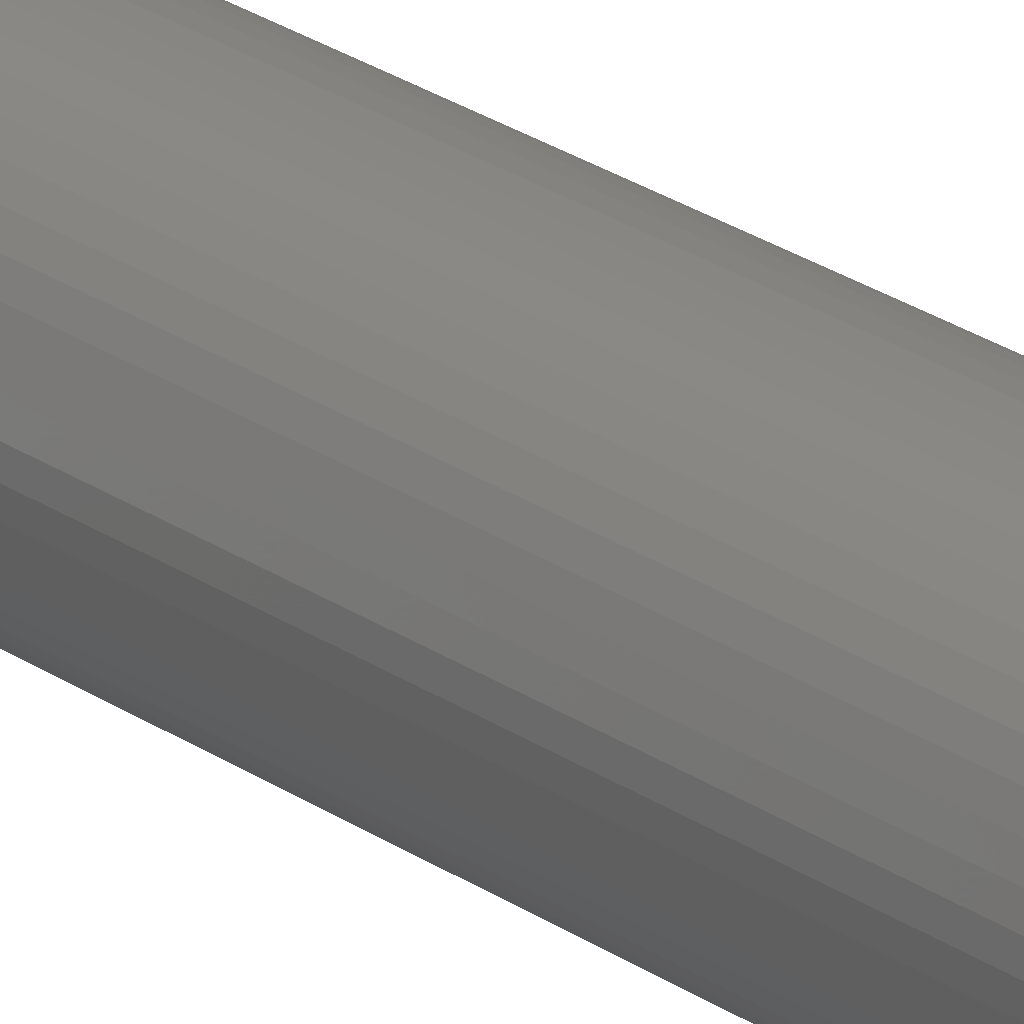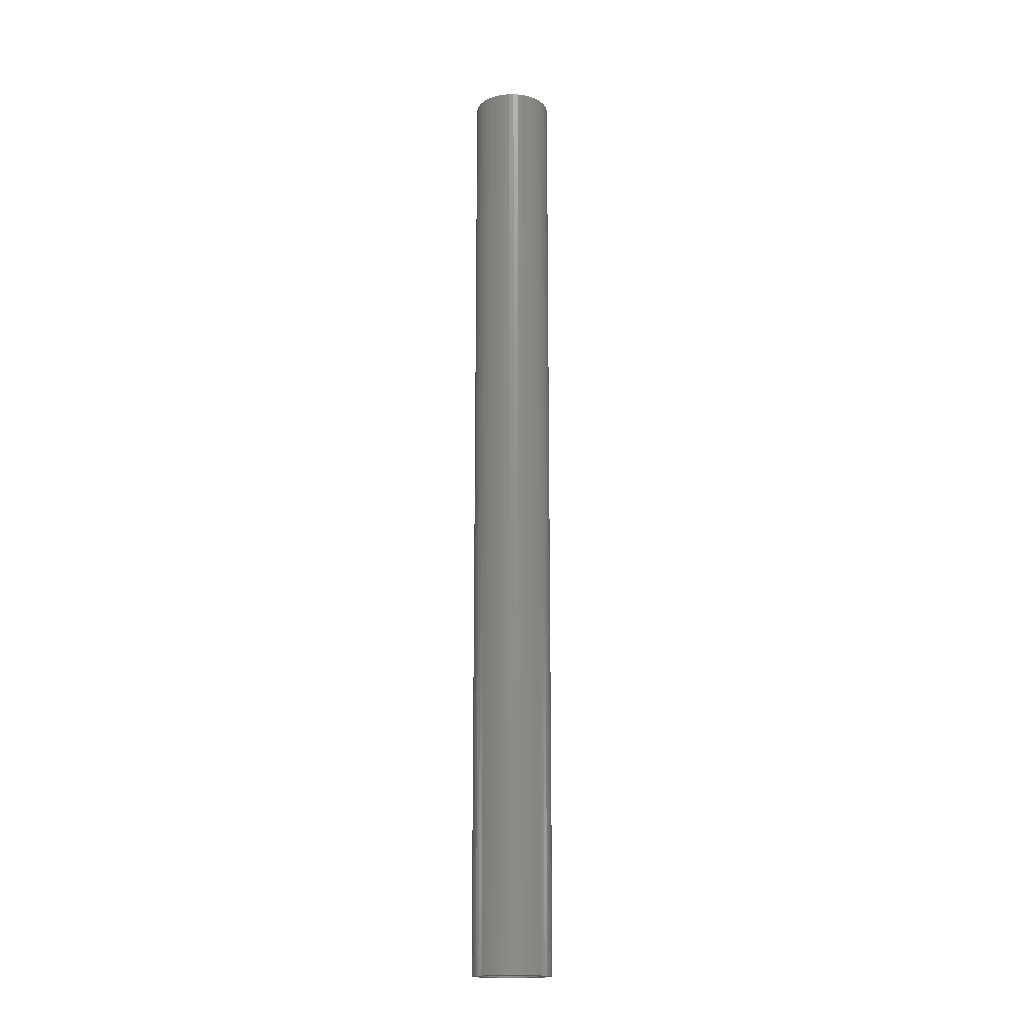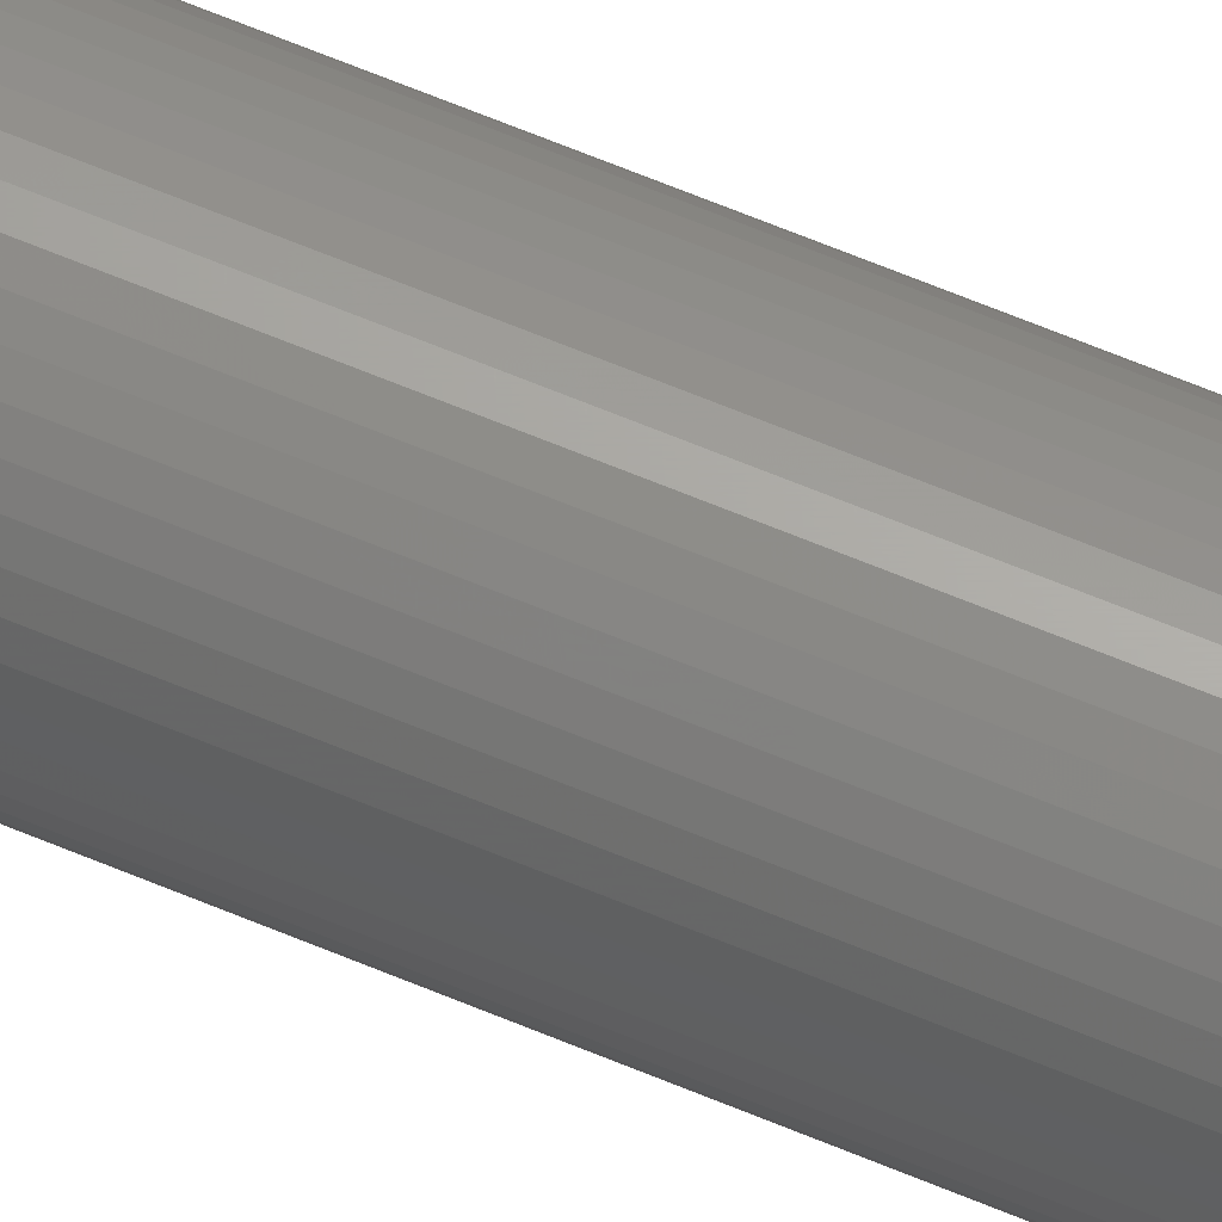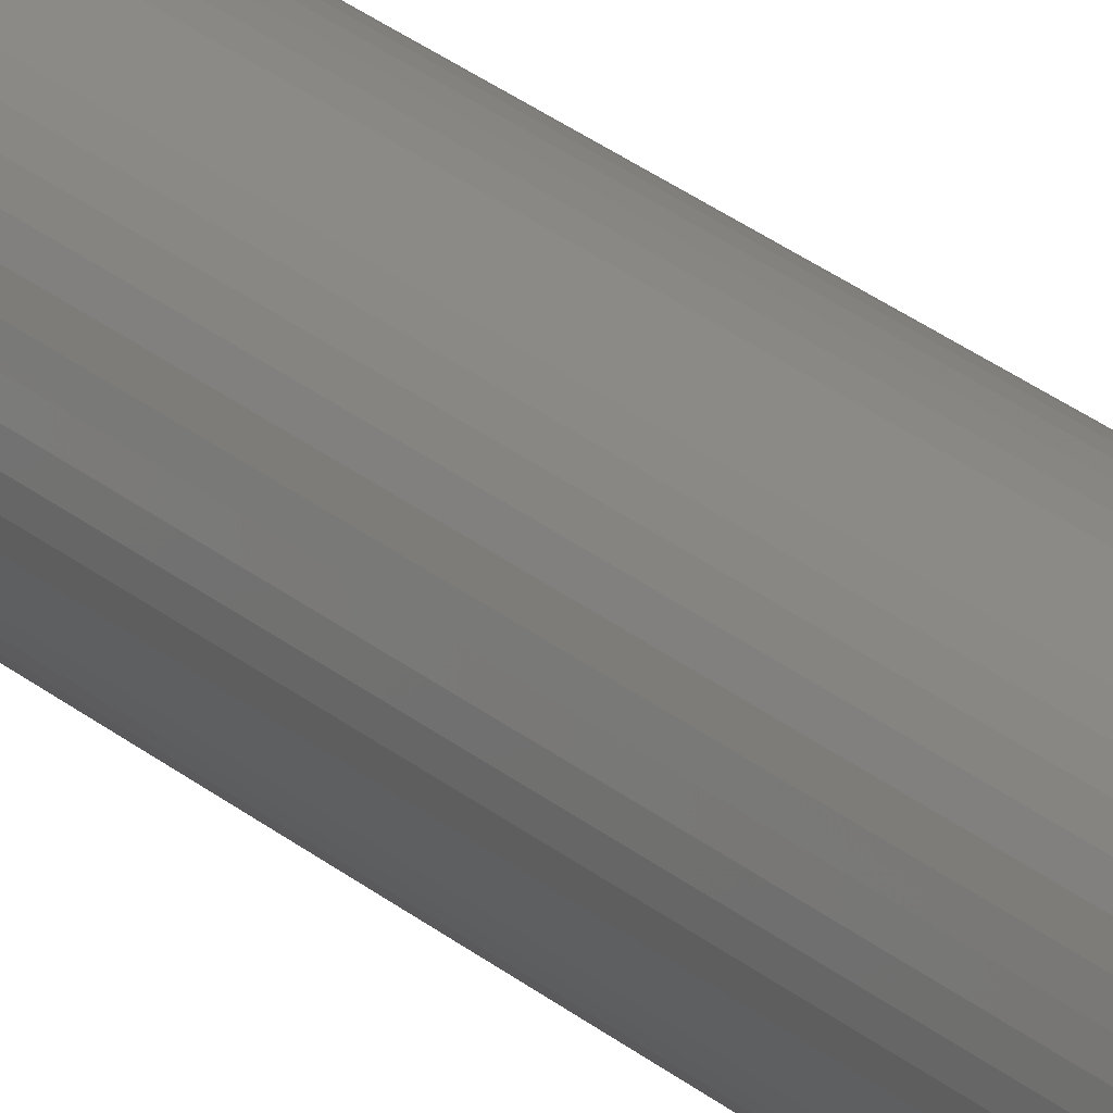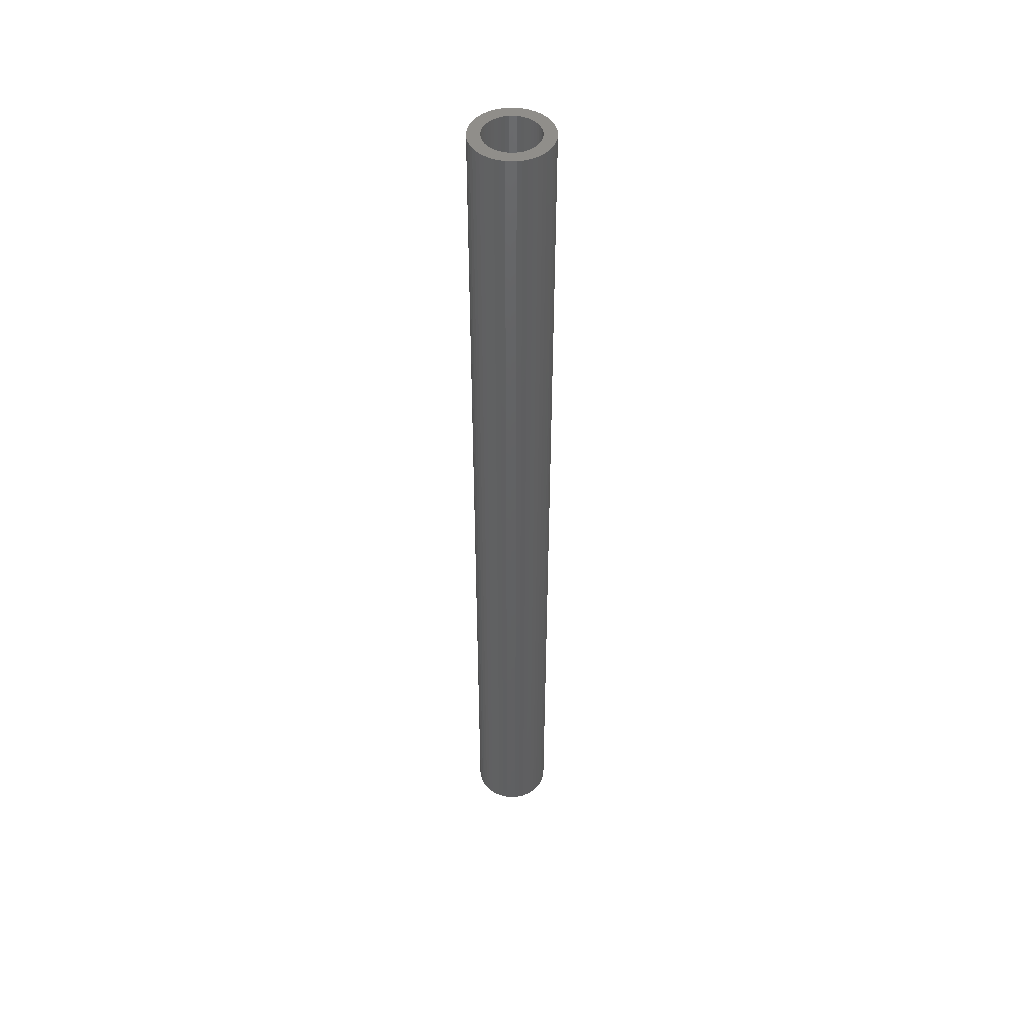
<metadata>
{"format":"stl","ext":"stl","renderer":"f3d","projection":"perspective","resolution":1024,"background":"white","views":[{"elev":22.6,"azim":-39.2,"up":"+Y"},{"elev":-17.0,"azim":58.8,"up":"+Z"},{"elev":66.2,"azim":112.7,"up":"+Y"},{"elev":27.8,"azim":141.4,"up":"+Y"},{"elev":46.9,"azim":-30.9,"up":"+Z"}]}
</metadata>
<code>
# stl→obj: 200 verts, 400 faces
v 2.25 0 27
v 2.232 0.282 -27
v 2.232 0.282 27
v 2.25 0 -27
v -2.25 0 -27
v -2.232 0.282 27
v -2.232 0.282 -27
v -2.25 0 27
v 0.1413 2.246 -27
v -0.1413 2.246 27
v 0.1413 2.246 27
v -0.1413 2.246 -27
v -0.1413 -2.246 -27
v 0.1413 -2.246 27
v -0.1413 -2.246 27
v 0.1413 -2.246 -27
v 1.64 1.54 -27
v 1.434 1.734 27
v 1.64 1.54 27
v 1.434 1.734 -27
v -1.434 1.734 -27
v -1.64 1.54 27
v -1.434 1.734 27
v -1.64 1.54 -27
v -0.6953 2.14 -27
v -0.958 2.036 27
v -0.6953 2.14 27
v -0.958 2.036 -27
v 2.092 -0.8283 27
v 2.179 -0.5596 -27
v 2.179 -0.5596 27
v 2.092 -0.8283 -27
v 2.092 0.8283 27
v 1.972 1.084 -27
v 1.972 1.084 27
v 2.092 0.8283 -27
v 2.179 0.5596 -27
v 2.179 0.5596 27
v 0.958 2.036 -27
v 0.6953 2.14 27
v 0.958 2.036 27
v 0.6953 2.14 -27
v 0.4216 2.21 27
v 0.4216 2.21 -27
v 1.206 1.9 27
v 1.206 1.9 -27
v -2.092 0.8283 -27
v -1.972 1.084 27
v -1.972 1.084 -27
v -2.092 0.8283 27
v -1.82 1.323 -27
v -1.82 1.323 27
v -2.179 0.5596 -27
v -2.179 0.5596 27
v -1.206 1.9 27
v -1.206 1.9 -27
v -0.4216 2.21 27
v -0.4216 2.21 -27
v 0.4216 -2.21 27
v 0.4216 -2.21 -27
v 1.82 1.323 27
v 1.82 1.323 -27
v 1.55 0 27
v 1.538 0.1943 27
v 2.232 -0.282 27
v 1.501 0.3855 27
v 1.538 -0.1943 27
v 1.441 0.5706 27
v 1.358 0.7467 27
v 1.501 -0.3855 27
v 1.254 0.9111 27
v 1.441 -0.5706 27
v 1.13 1.061 27
v 0.988 1.194 27
v 0.8305 1.309 27
v 0.66 1.402 27
v 0.479 1.474 27
v 0.2904 1.523 27
v 0.09732 1.547 27
v -0.09732 1.547 27
v -0.2904 1.523 27
v -0.479 1.474 27
v -0.66 1.402 27
v -0.8305 1.309 27
v -0.988 1.194 27
v -1.13 1.061 27
v -1.254 0.9111 27
v -1.358 0.7467 27
v -1.441 0.5706 27
v 1.972 -1.084 27
v 1.358 -0.7467 27
v 1.82 -1.323 27
v 1.254 -0.9111 27
v 1.64 -1.54 27
v 1.13 -1.061 27
v 1.434 -1.734 27
v 0.988 -1.194 27
v 1.206 -1.9 27
v 0.8305 -1.309 27
v 0.958 -2.036 27
v 0.66 -1.402 27
v 0.6953 -2.14 27
v 0.479 -1.474 27
v 0.2904 -1.523 27
v 0.09732 -1.547 27
v -0.09732 -1.547 27
v -0.2904 -1.523 27
v -0.4216 -2.21 27
v -0.479 -1.474 27
v -0.6953 -2.14 27
v -0.66 -1.402 27
v -0.958 -2.036 27
v -0.8305 -1.309 27
v -1.206 -1.9 27
v -0.988 -1.194 27
v -1.434 -1.734 27
v -1.13 -1.061 27
v -1.64 -1.54 27
v -1.254 -0.9111 27
v -1.82 -1.323 27
v -1.358 -0.7467 27
v -1.972 -1.084 27
v -1.441 -0.5706 27
v -2.092 -0.8283 27
v -1.501 -0.3855 27
v -2.179 -0.5596 27
v -1.538 -0.1943 27
v -2.232 -0.282 27
v -1.55 0 27
v -1.501 0.3855 27
v -1.538 0.1943 27
v 2.232 -0.282 -27
v 1.972 -1.084 -27
v 1.82 -1.323 -27
v -1.64 -1.54 -27
v -1.434 -1.734 -27
v -1.972 -1.084 -27
v -2.092 -0.8283 -27
v -1.82 -1.323 -27
v 1.55 0 -27
v 1.538 -0.1943 -27
v 1.501 -0.3855 -27
v 1.538 0.1943 -27
v 1.441 -0.5706 -27
v 1.358 -0.7467 -27
v 1.501 0.3855 -27
v 1.254 -0.9111 -27
v 1.64 -1.54 -27
v 1.441 0.5706 -27
v 1.13 -1.061 -27
v 1.434 -1.734 -27
v 0.988 -1.194 -27
v 1.206 -1.9 -27
v 0.8305 -1.309 -27
v 0.958 -2.036 -27
v 0.66 -1.402 -27
v 0.6953 -2.14 -27
v 0.479 -1.474 -27
v 0.2904 -1.523 -27
v 0.09732 -1.547 -27
v -0.09732 -1.547 -27
v -0.2904 -1.523 -27
v -0.4216 -2.21 -27
v -0.479 -1.474 -27
v -0.6953 -2.14 -27
v -0.66 -1.402 -27
v -0.958 -2.036 -27
v -0.8305 -1.309 -27
v -1.206 -1.9 -27
v -0.988 -1.194 -27
v -1.13 -1.061 -27
v -1.254 -0.9111 -27
v -1.358 -0.7467 -27
v -1.441 -0.5706 -27
v 1.358 0.7467 -27
v 1.254 0.9111 -27
v 1.13 1.061 -27
v 0.988 1.194 -27
v 0.8305 1.309 -27
v 0.66 1.402 -27
v 0.479 1.474 -27
v 0.2904 1.523 -27
v 0.09732 1.547 -27
v -0.09732 1.547 -27
v -0.2904 1.523 -27
v -0.479 1.474 -27
v -0.66 1.402 -27
v -0.8305 1.309 -27
v -0.988 1.194 -27
v -1.13 1.061 -27
v -1.254 0.9111 -27
v -1.358 0.7467 -27
v -1.441 0.5706 -27
v -1.501 0.3855 -27
v -1.538 0.1943 -27
v -1.55 0 -27
v -1.501 -0.3855 -27
v -2.179 -0.5596 -27
v -1.538 -0.1943 -27
v -2.232 -0.282 -27
f 1 2 3
f 2 1 4
f 5 6 7
f 6 5 8
f 9 10 11
f 10 9 12
f 13 14 15
f 14 13 16
f 17 18 19
f 18 17 20
f 21 22 23
f 22 21 24
f 25 26 27
f 26 25 28
f 29 30 31
f 30 29 32
f 33 34 35
f 34 33 36
f 3 37 38
f 37 3 2
f 39 40 41
f 40 39 42
f 42 43 40
f 43 42 44
f 20 45 18
f 45 20 46
f 47 48 49
f 48 47 50
f 51 22 24
f 22 51 52
f 53 50 47
f 50 53 54
f 28 55 26
f 55 28 56
f 12 57 10
f 57 12 58
f 16 59 14
f 59 16 60
f 38 36 33
f 36 38 37
f 61 17 19
f 17 61 62
f 35 62 61
f 62 35 34
f 44 11 43
f 11 44 9
f 46 41 45
f 41 46 39
f 49 52 51
f 52 49 48
f 7 54 53
f 54 7 6
f 63 1 3
f 64 3 38
f 1 63 65
f 66 38 33
f 67 65 63
f 68 33 35
f 65 67 31
f 69 35 61
f 70 31 67
f 71 61 19
f 31 70 29
f 72 29 70
f 3 64 63
f 38 66 64
f 33 68 66
f 73 19 18
f 35 69 68
f 61 71 69
f 74 18 45
f 19 73 71
f 18 74 73
f 75 45 41
f 45 75 74
f 76 41 40
f 41 76 75
f 40 77 76
f 43 77 40
f 43 78 77
f 11 78 43
f 11 79 78
f 11 80 79
f 10 80 11
f 10 81 80
f 57 81 10
f 57 82 81
f 27 82 57
f 82 27 83
f 26 83 27
f 83 26 84
f 55 84 26
f 84 55 85
f 23 85 55
f 85 23 86
f 22 86 23
f 86 22 87
f 52 87 22
f 87 52 88
f 48 88 52
f 50 89 48
f 88 48 89
f 29 72 90
f 91 90 72
f 90 91 92
f 93 92 91
f 92 93 94
f 95 94 93
f 94 95 96
f 97 96 95
f 96 97 98
f 99 98 97
f 98 99 100
f 101 100 99
f 100 101 102
f 103 102 101
f 103 59 102
f 104 59 103
f 104 14 59
f 105 14 104
f 106 14 105
f 106 15 14
f 107 15 106
f 107 108 15
f 109 108 107
f 110 109 111
f 109 110 108
f 112 111 113
f 111 112 110
f 114 113 115
f 116 115 117
f 113 114 112
f 118 117 119
f 120 119 121
f 115 116 114
f 122 121 123
f 124 123 125
f 126 125 127
f 117 118 116
f 128 127 129
f 89 50 130
f 54 130 50
f 119 120 118
f 130 54 131
f 121 122 120
f 6 131 54
f 123 124 122
f 131 6 129
f 125 126 124
f 8 129 6
f 127 128 126
f 129 8 128
f 56 23 55
f 23 56 21
f 58 27 57
f 27 58 25
f 65 4 1
f 4 65 132
f 92 133 90
f 133 92 134
f 31 132 65
f 132 31 30
f 135 116 118
f 116 135 136
f 137 124 138
f 124 137 122
f 135 120 139
f 120 135 118
f 140 4 132
f 141 132 30
f 4 140 2
f 142 30 32
f 143 2 140
f 144 32 133
f 2 143 37
f 145 133 134
f 146 37 143
f 147 134 148
f 37 146 36
f 149 36 146
f 132 141 140
f 30 142 141
f 32 144 142
f 150 148 151
f 133 145 144
f 134 147 145
f 152 151 153
f 148 150 147
f 151 152 150
f 154 153 155
f 153 154 152
f 156 155 157
f 155 156 154
f 157 158 156
f 60 158 157
f 60 159 158
f 16 159 60
f 16 160 159
f 16 161 160
f 13 161 16
f 13 162 161
f 163 162 13
f 163 164 162
f 165 164 163
f 164 165 166
f 167 166 165
f 166 167 168
f 169 168 167
f 168 169 170
f 136 170 169
f 170 136 171
f 135 171 136
f 171 135 172
f 139 172 135
f 172 139 173
f 137 173 139
f 138 174 137
f 173 137 174
f 36 149 34
f 175 34 149
f 34 175 62
f 176 62 175
f 62 176 17
f 177 17 176
f 17 177 20
f 178 20 177
f 20 178 46
f 179 46 178
f 46 179 39
f 180 39 179
f 39 180 42
f 181 42 180
f 181 44 42
f 182 44 181
f 182 9 44
f 183 9 182
f 184 9 183
f 184 12 9
f 185 12 184
f 185 58 12
f 186 58 185
f 25 186 187
f 186 25 58
f 28 187 188
f 187 28 25
f 56 188 189
f 21 189 190
f 188 56 28
f 24 190 191
f 51 191 192
f 189 21 56
f 49 192 193
f 47 193 194
f 53 194 195
f 190 24 21
f 7 195 196
f 174 138 197
f 198 197 138
f 191 51 24
f 197 198 199
f 192 49 51
f 200 199 198
f 193 47 49
f 199 200 196
f 194 53 47
f 5 196 200
f 195 7 53
f 196 5 7
f 153 96 98
f 96 153 151
f 90 32 29
f 32 90 133
f 167 110 112
f 110 167 165
f 138 126 198
f 126 138 124
f 94 134 92
f 134 94 148
f 155 98 100
f 98 155 153
f 157 100 102
f 100 157 155
f 60 102 59
f 102 60 157
f 163 15 108
f 15 163 13
f 169 112 114
f 112 169 167
f 139 122 137
f 122 139 120
f 198 128 200
f 128 198 126
f 200 8 5
f 8 200 128
f 151 94 96
f 94 151 148
f 165 108 110
f 108 165 163
f 136 114 116
f 114 136 169
f 140 64 143
f 64 140 63
f 129 195 131
f 195 129 196
f 184 79 80
f 79 184 183
f 160 106 105
f 106 160 161
f 150 93 147
f 93 150 95
f 178 73 74
f 73 178 177
f 190 85 86
f 85 190 189
f 187 82 83
f 82 187 186
f 149 69 175
f 69 149 68
f 175 71 176
f 71 175 69
f 181 76 77
f 76 181 180
f 182 77 78
f 77 182 181
f 179 74 75
f 74 179 178
f 88 191 87
f 191 88 192
f 87 190 86
f 190 87 191
f 130 193 89
f 193 130 194
f 188 83 84
f 83 188 187
f 186 81 82
f 81 186 185
f 156 103 101
f 103 156 158
f 146 68 149
f 68 146 66
f 143 66 146
f 66 143 64
f 176 73 177
f 73 176 71
f 183 78 79
f 78 183 182
f 180 75 76
f 75 180 179
f 89 192 88
f 192 89 193
f 131 194 130
f 194 131 195
f 189 84 85
f 84 189 188
f 185 80 81
f 80 185 184
f 144 70 142
f 70 144 72
f 142 67 141
f 67 142 70
f 164 111 109
f 111 164 166
f 150 97 95
f 97 150 152
f 154 101 99
f 101 154 156
f 147 91 145
f 91 147 93
f 141 63 140
f 63 141 67
f 162 109 107
f 109 162 164
f 117 172 119
f 172 117 171
f 121 174 123
f 174 121 173
f 123 197 125
f 197 123 174
f 127 196 129
f 196 127 199
f 152 99 97
f 99 152 154
f 145 72 144
f 72 145 91
f 161 107 106
f 107 161 162
f 166 113 111
f 113 166 168
f 119 173 121
f 173 119 172
f 125 199 127
f 199 125 197
f 158 104 103
f 104 158 159
f 159 105 104
f 105 159 160
f 170 117 115
f 117 170 171
f 168 115 113
f 115 168 170

</code>
